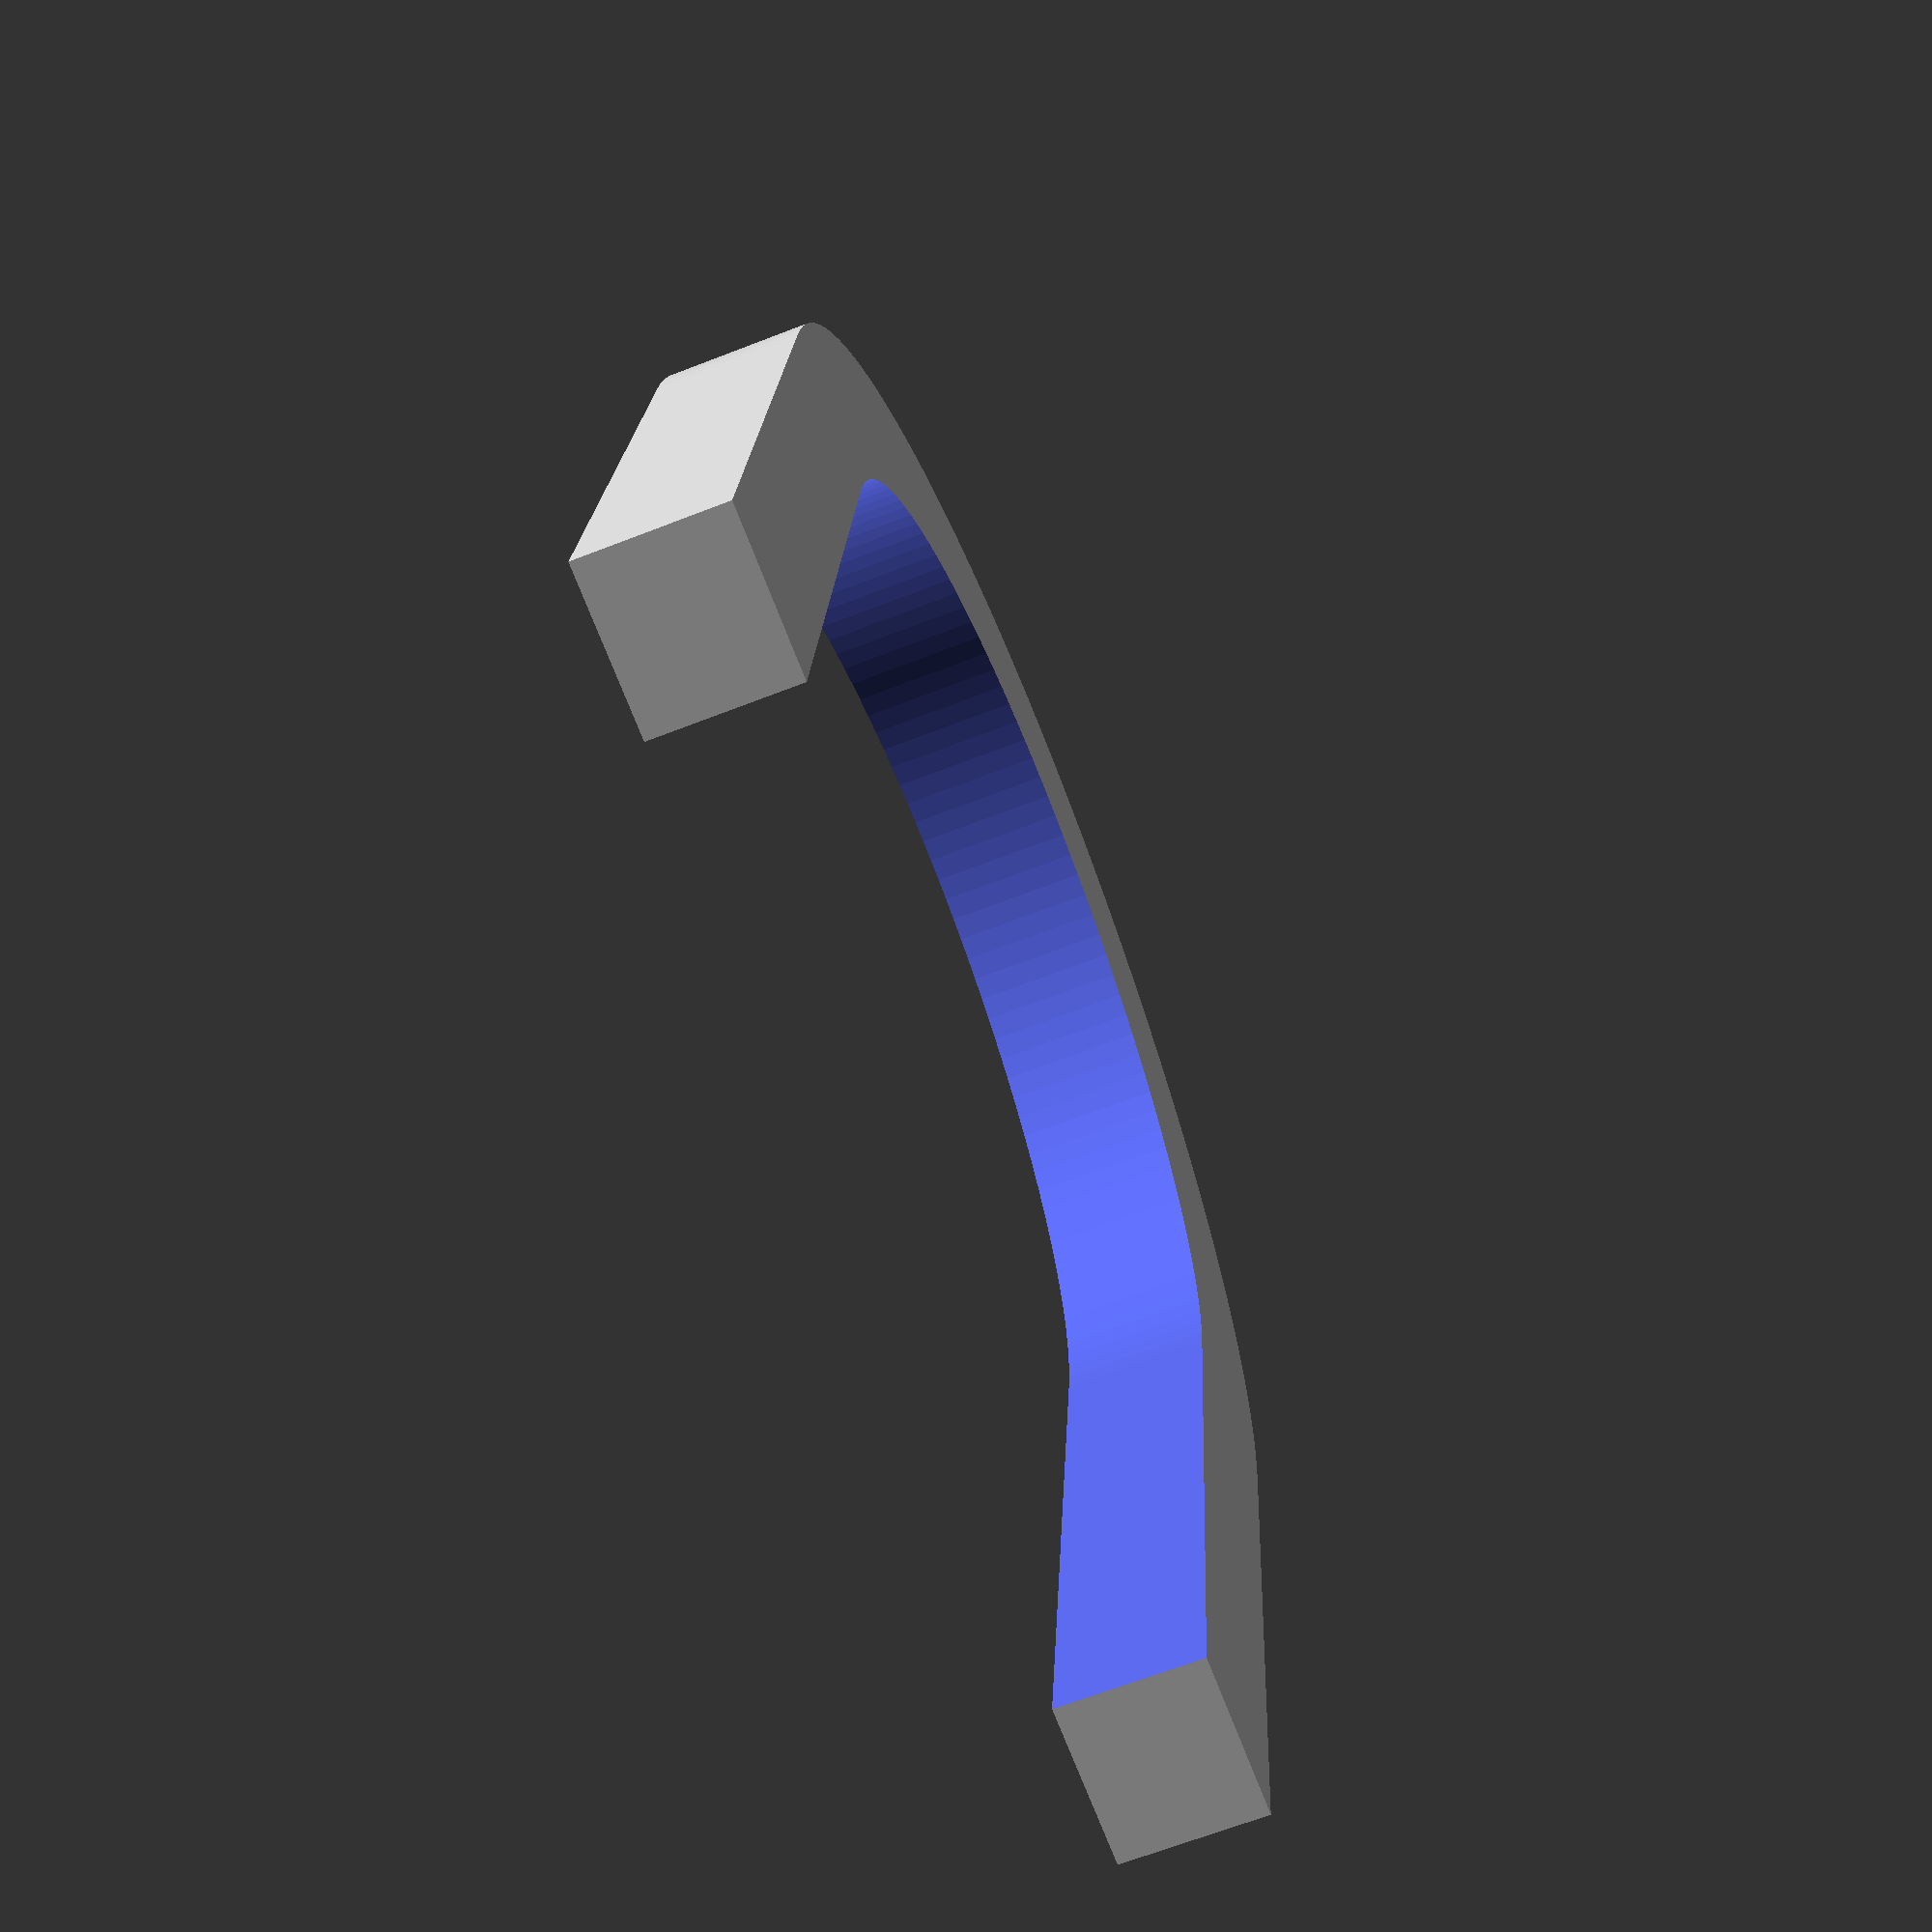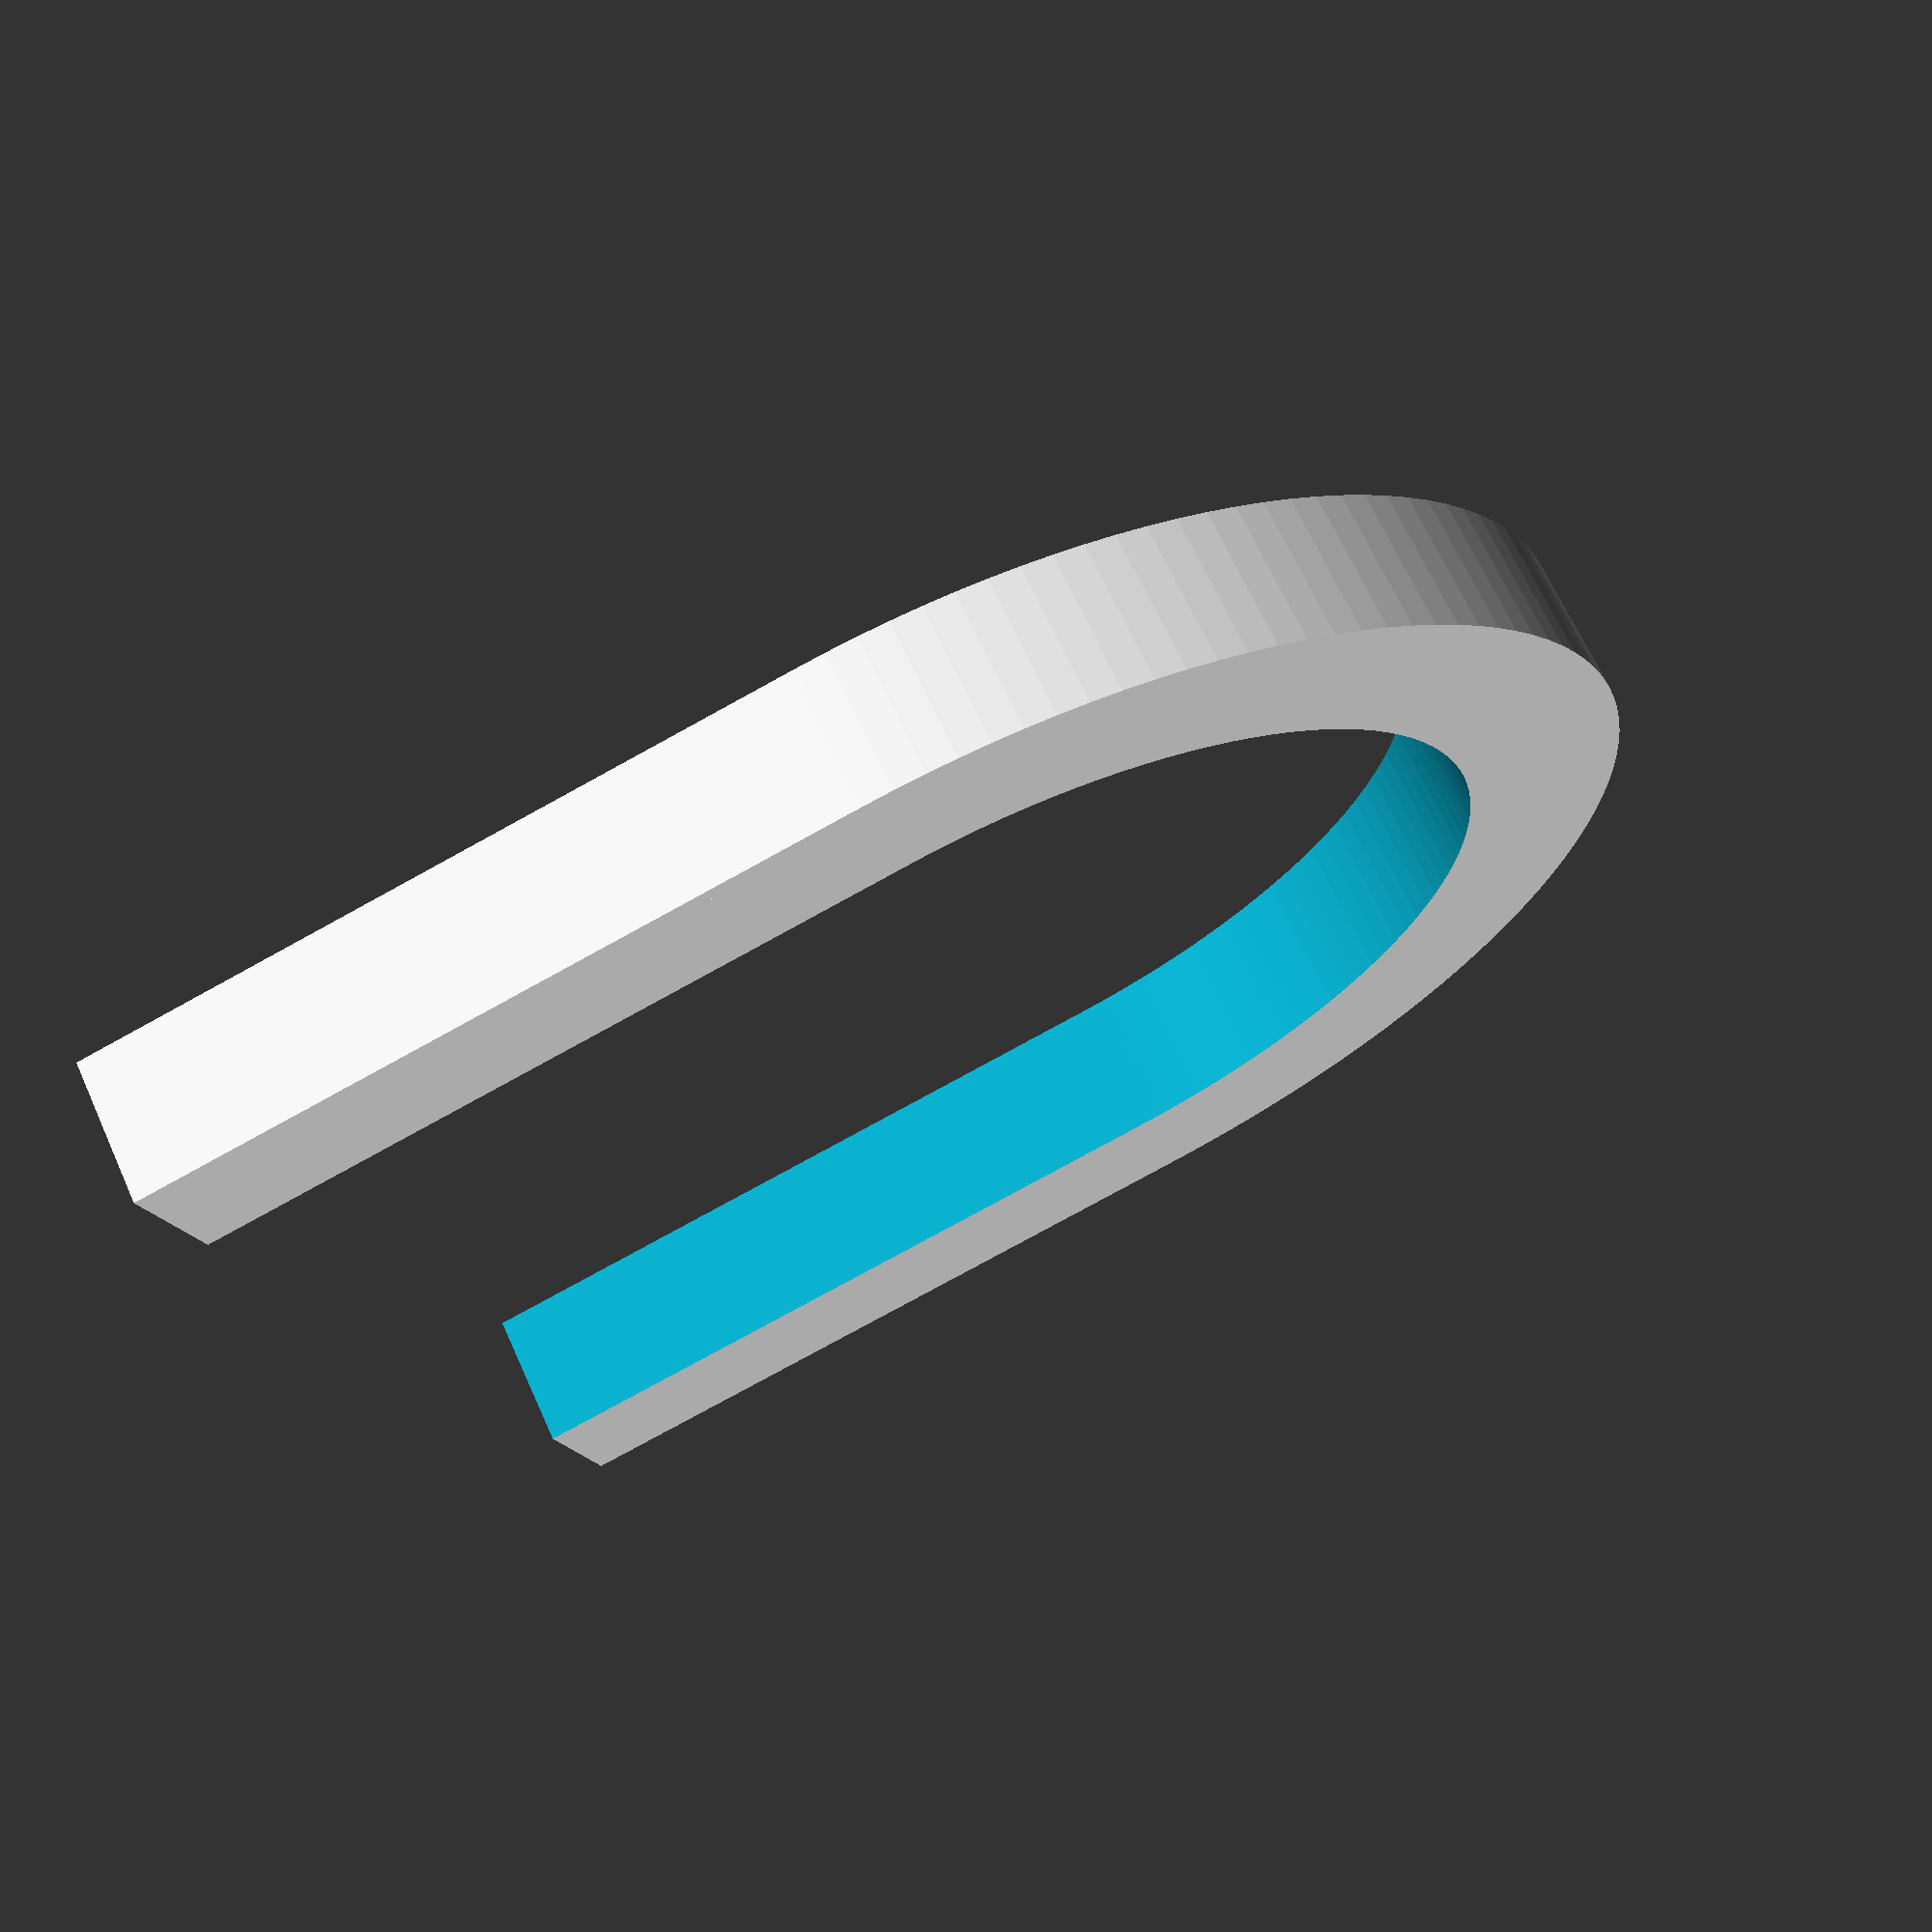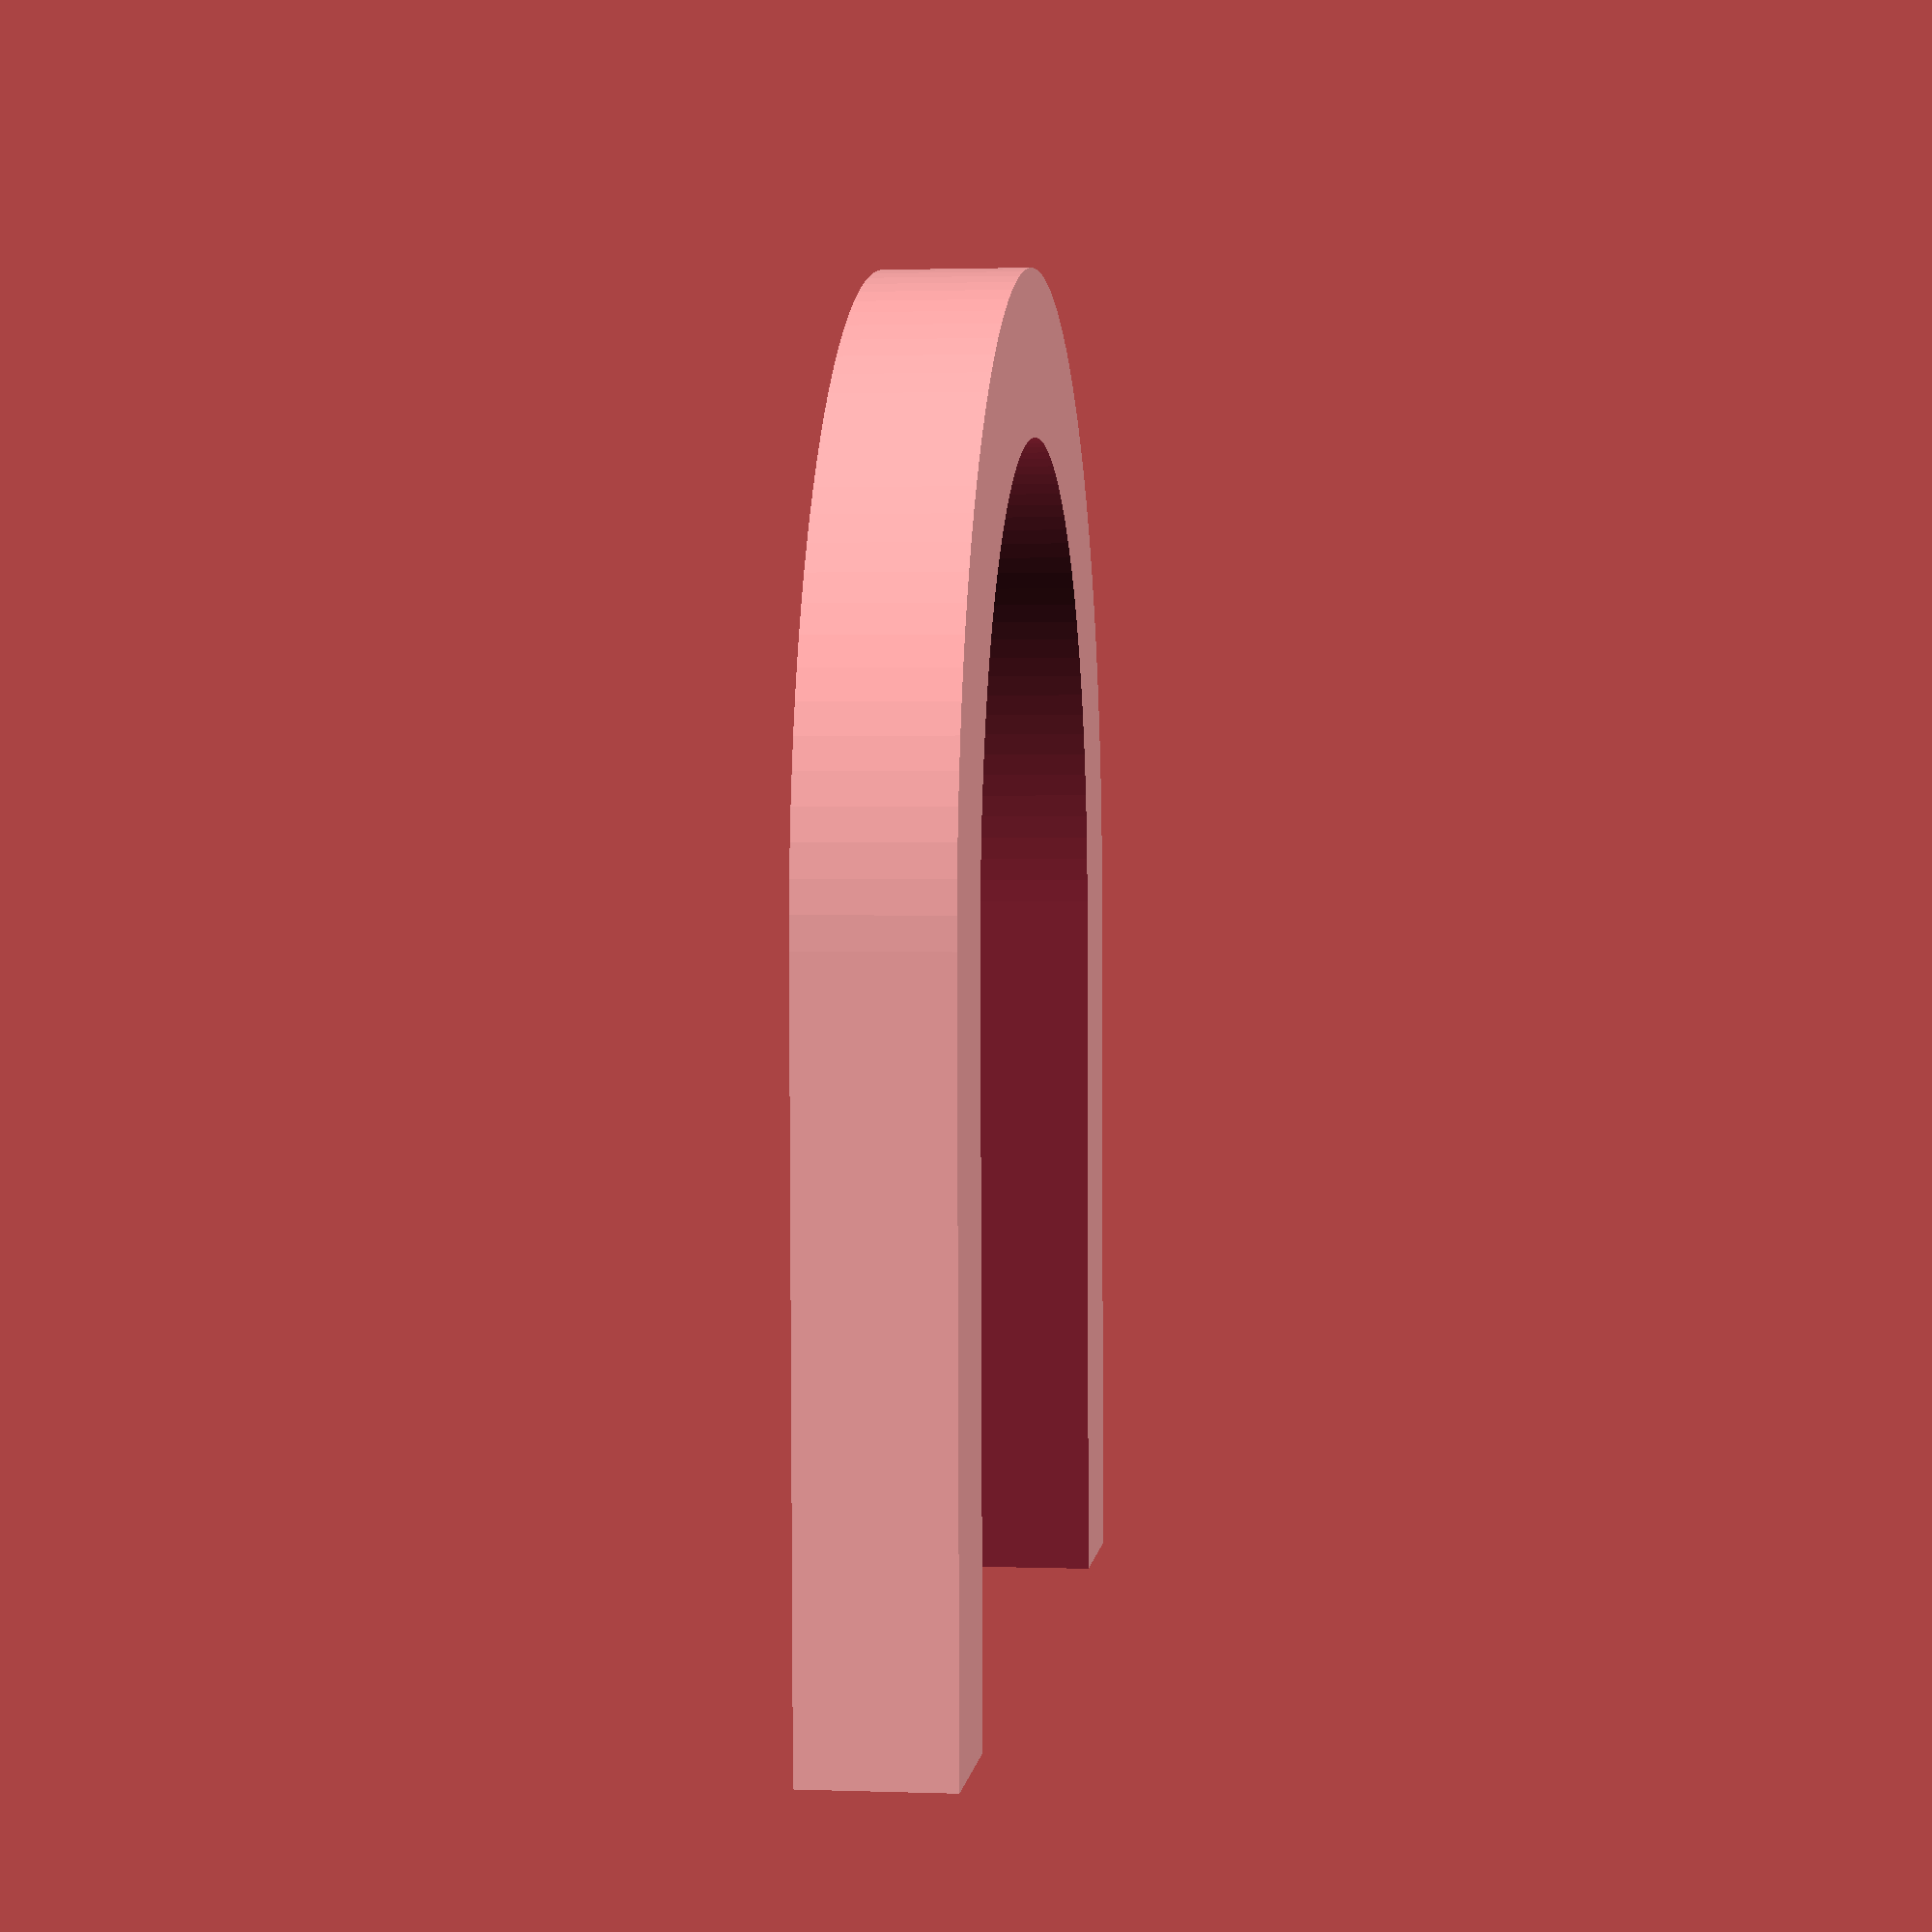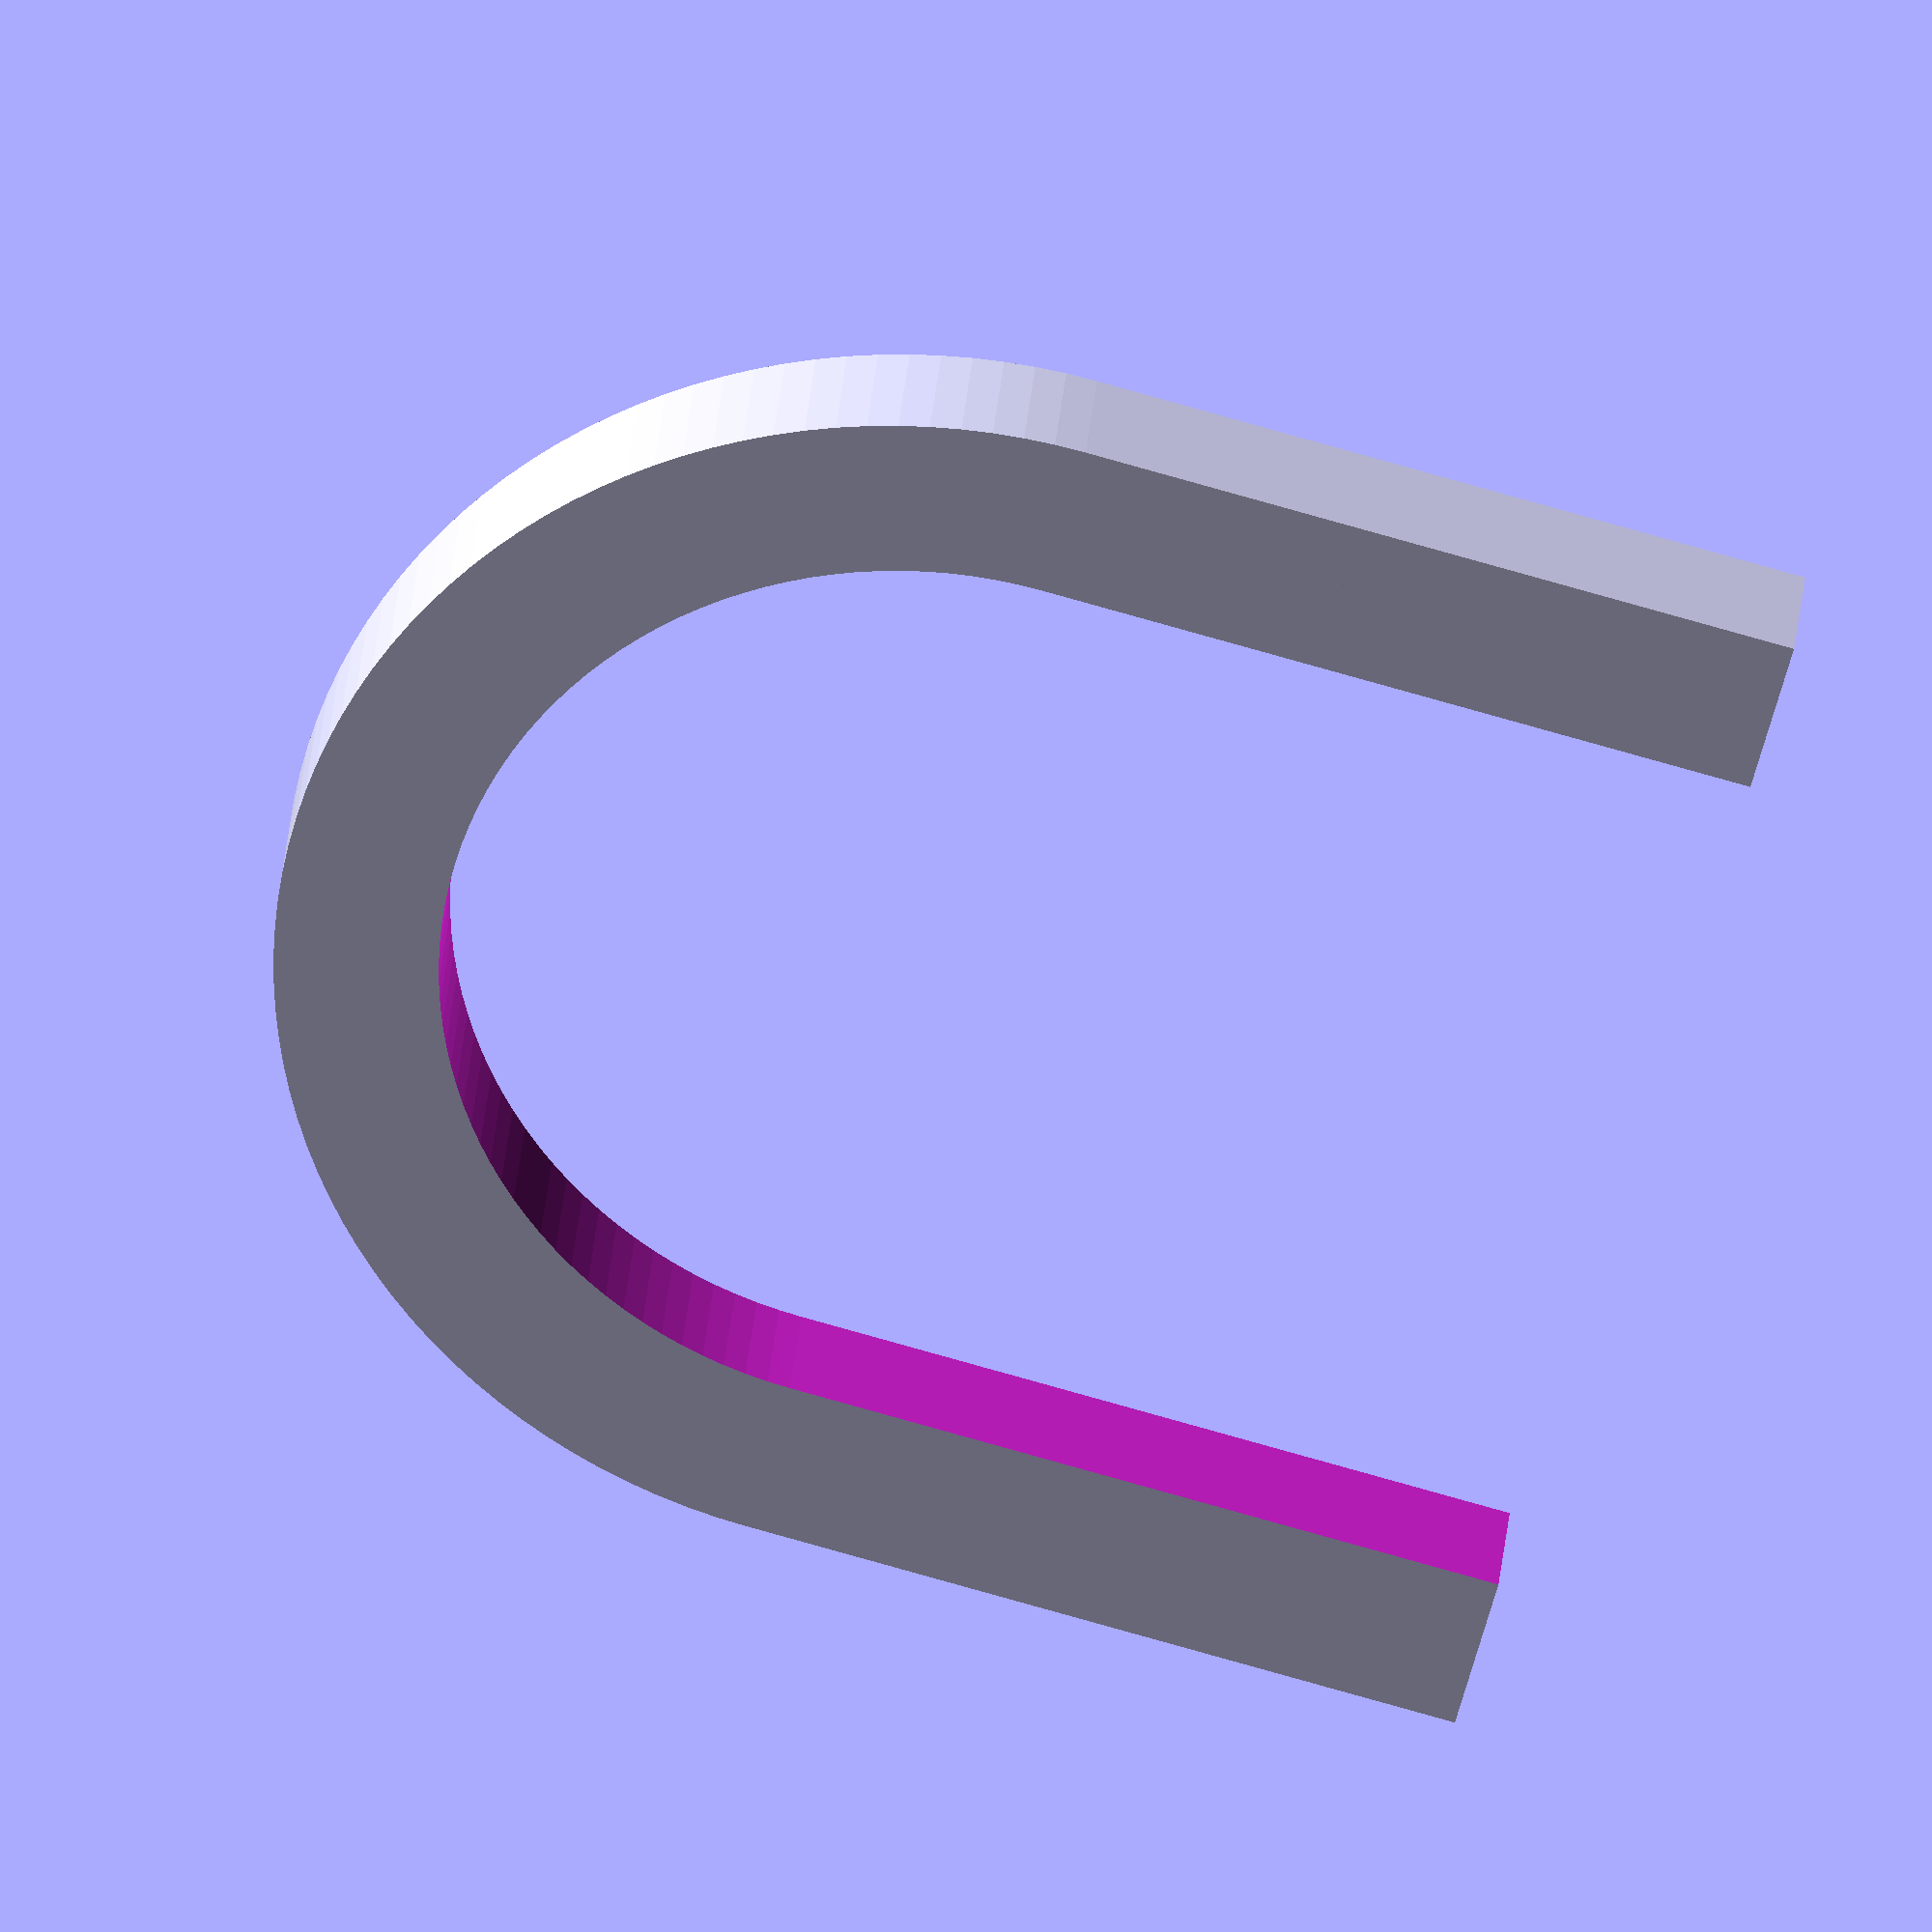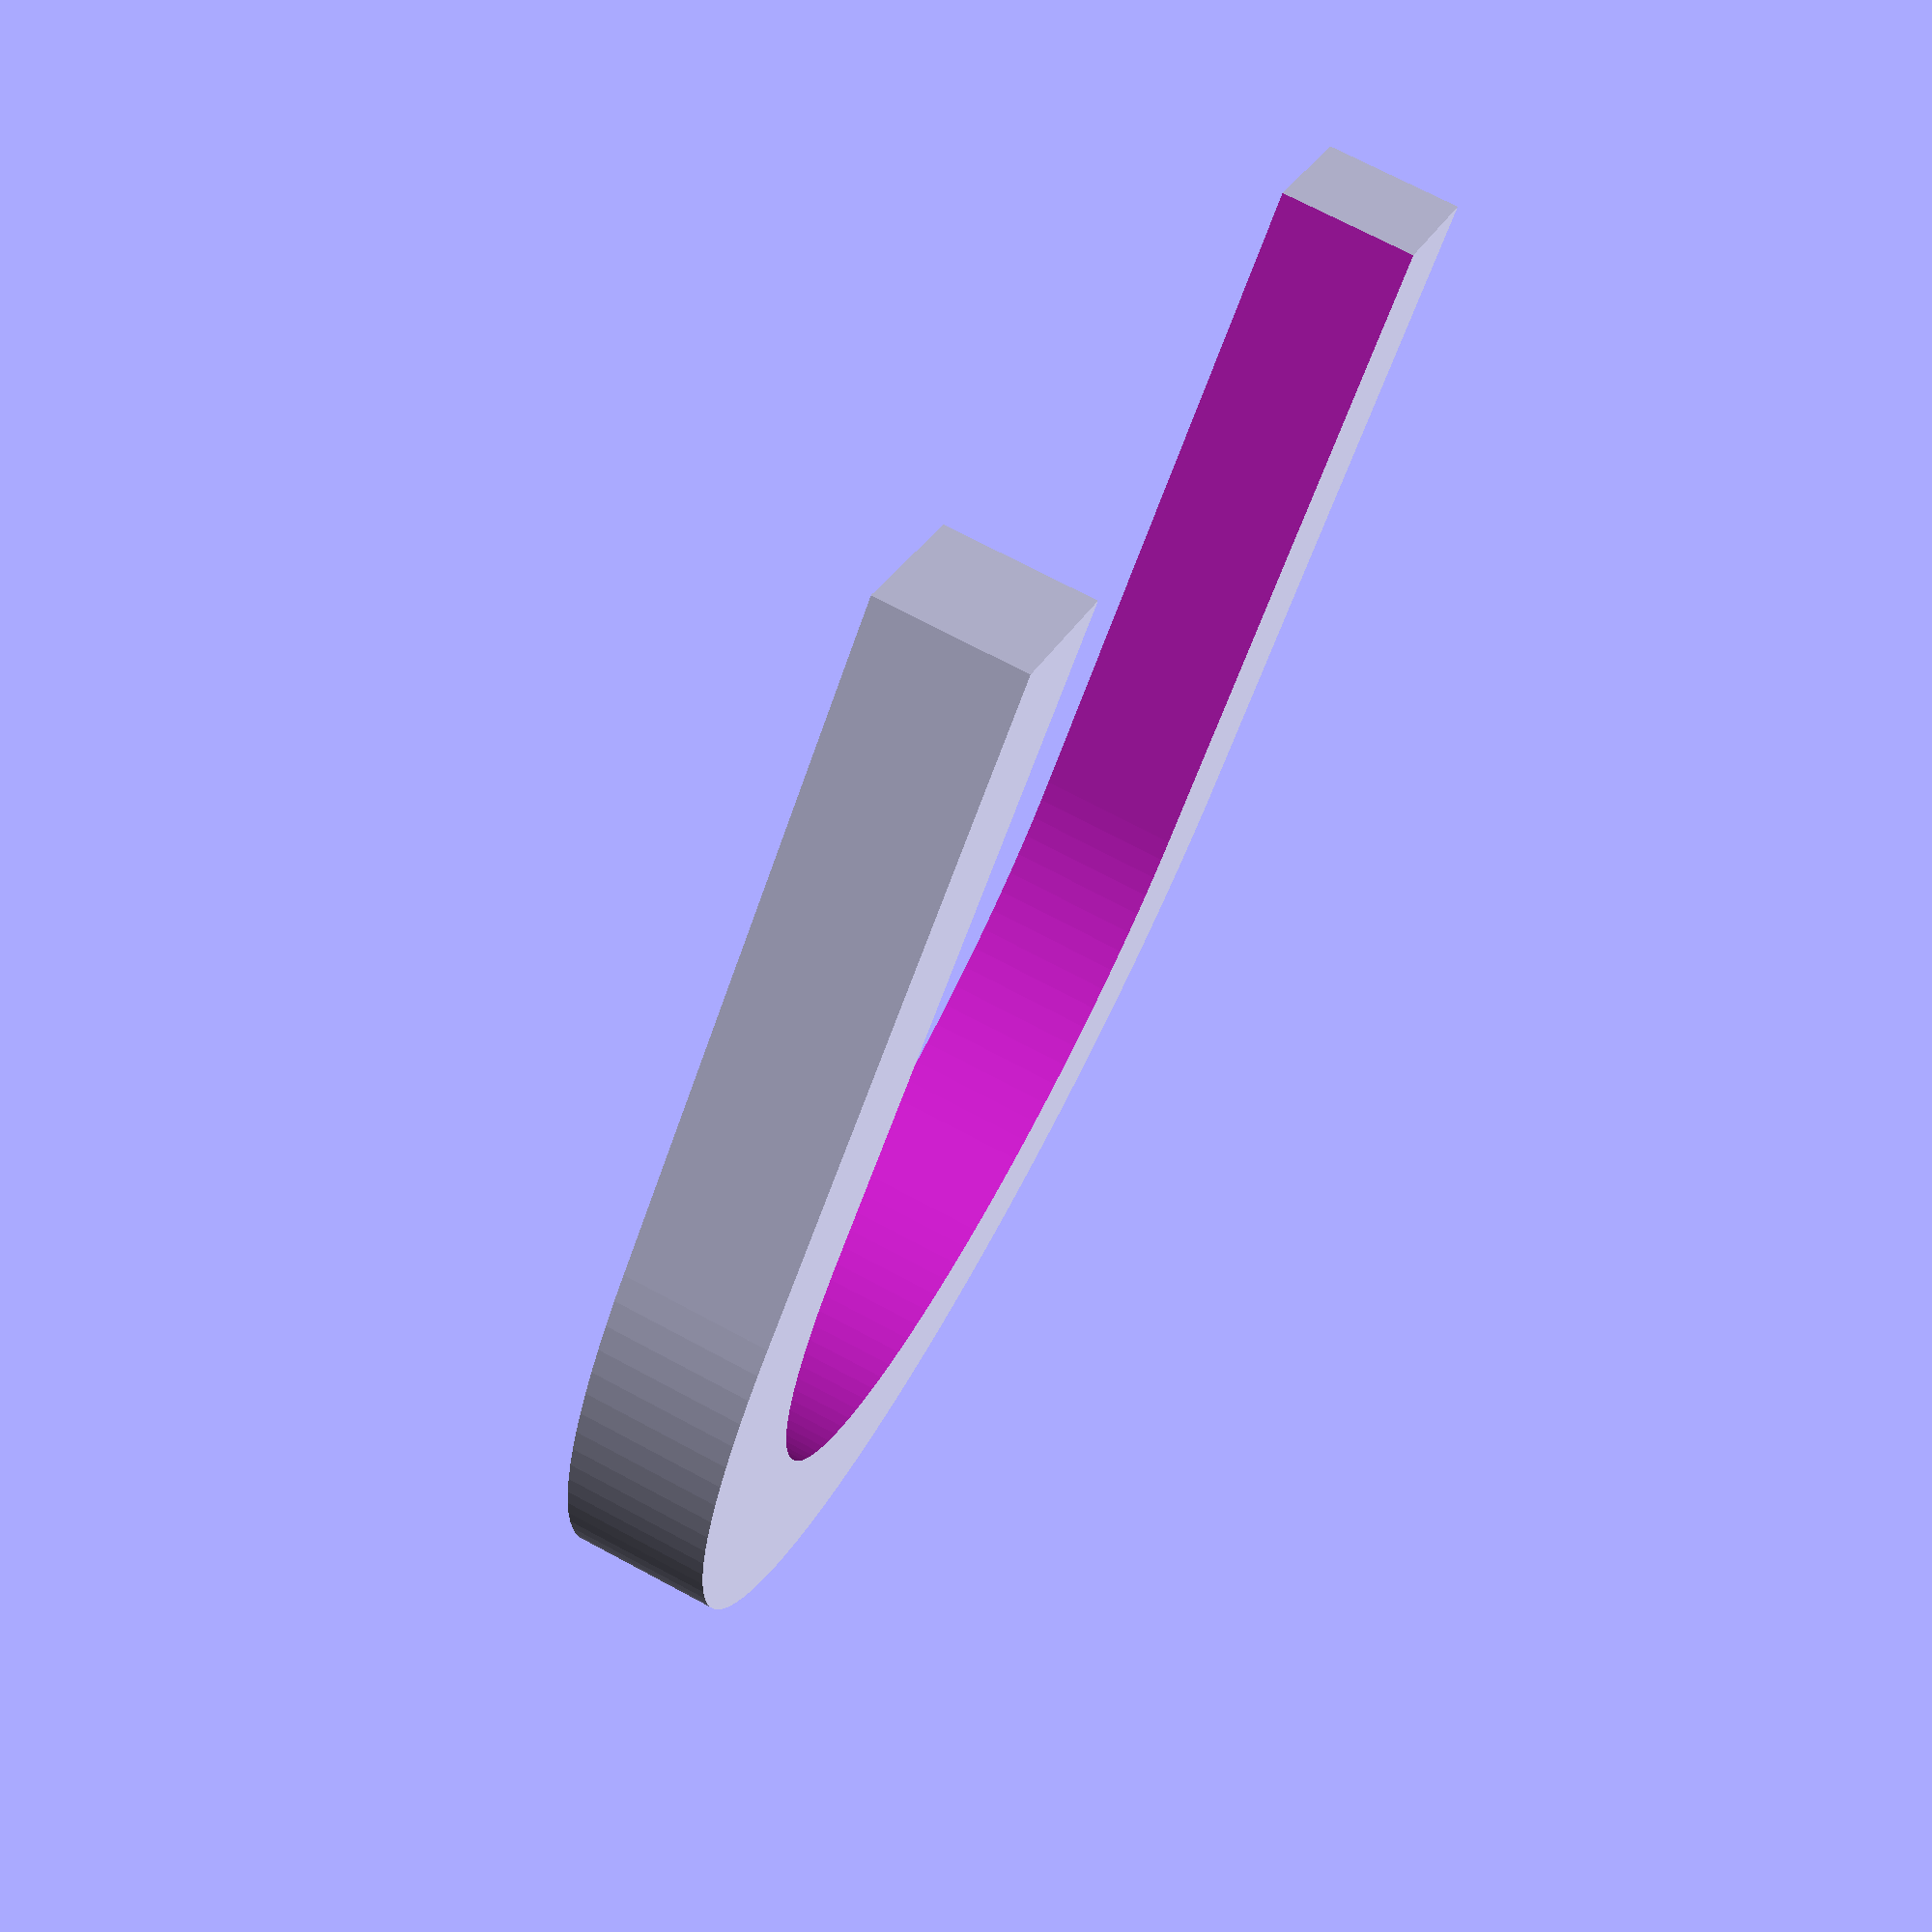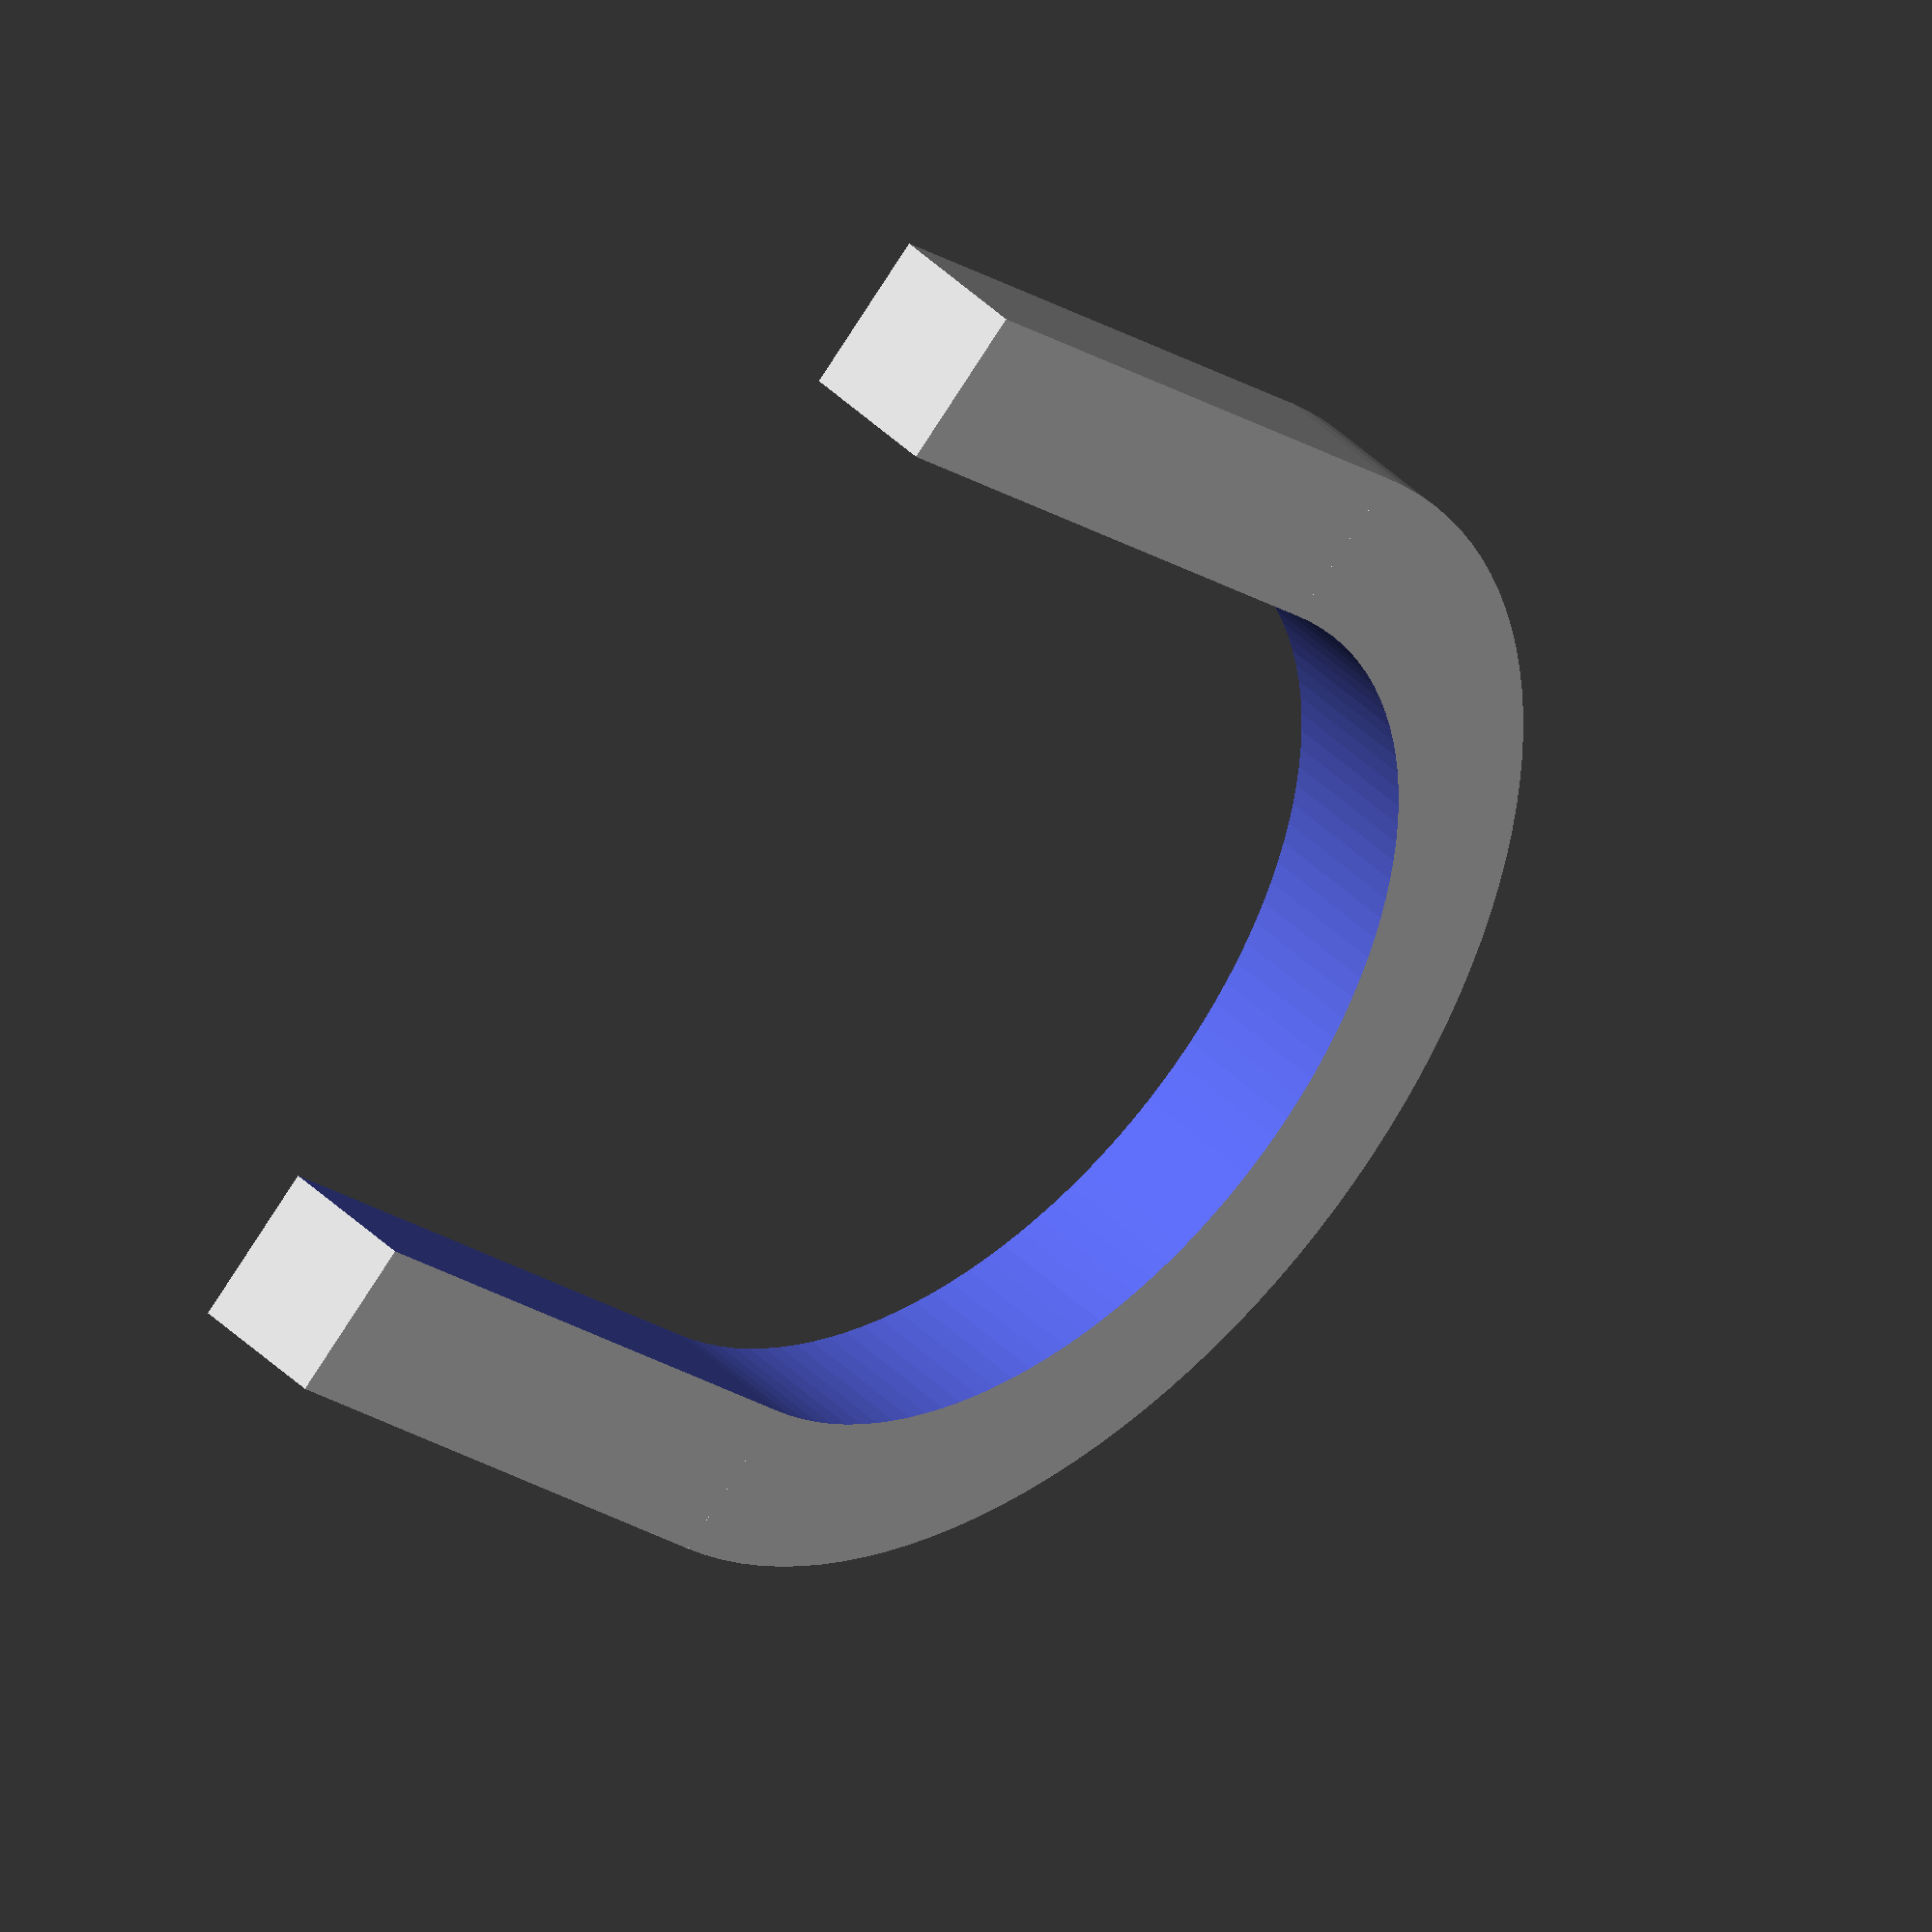
<openscad>
/* mail@AndreBetz.de Zwieselbrau.de*/

AdapterAussen = 35;
AdapterH      =  4;
AdapterL      = 20;
VichyDInnen   = 26;

$fn = 128;

difference() 
{
    union()
    {
        cylinder(AdapterH,AdapterAussen/2,AdapterAussen/2); 
        translate ([-AdapterAussen/2,0, 0])      
            cube ([AdapterAussen,AdapterL, AdapterH],false);
    }
    translate ([0,0,-0.1])
        cylinder(AdapterH+0.2,VichyDInnen/2,VichyDInnen/2); 
    translate ([-VichyDInnen/2,0,-0.1])      
        cube ([VichyDInnen,AdapterL+0.1, AdapterH+0.2],false);

}
</openscad>
<views>
elev=66.0 azim=186.4 roll=291.4 proj=p view=wireframe
elev=293.3 azim=106.0 roll=155.7 proj=p view=solid
elev=178.3 azim=358.7 roll=262.8 proj=p view=wireframe
elev=150.9 azim=74.7 roll=355.6 proj=o view=wireframe
elev=288.0 azim=41.4 roll=298.1 proj=p view=wireframe
elev=316.9 azim=316.3 roll=318.8 proj=o view=solid
</views>
